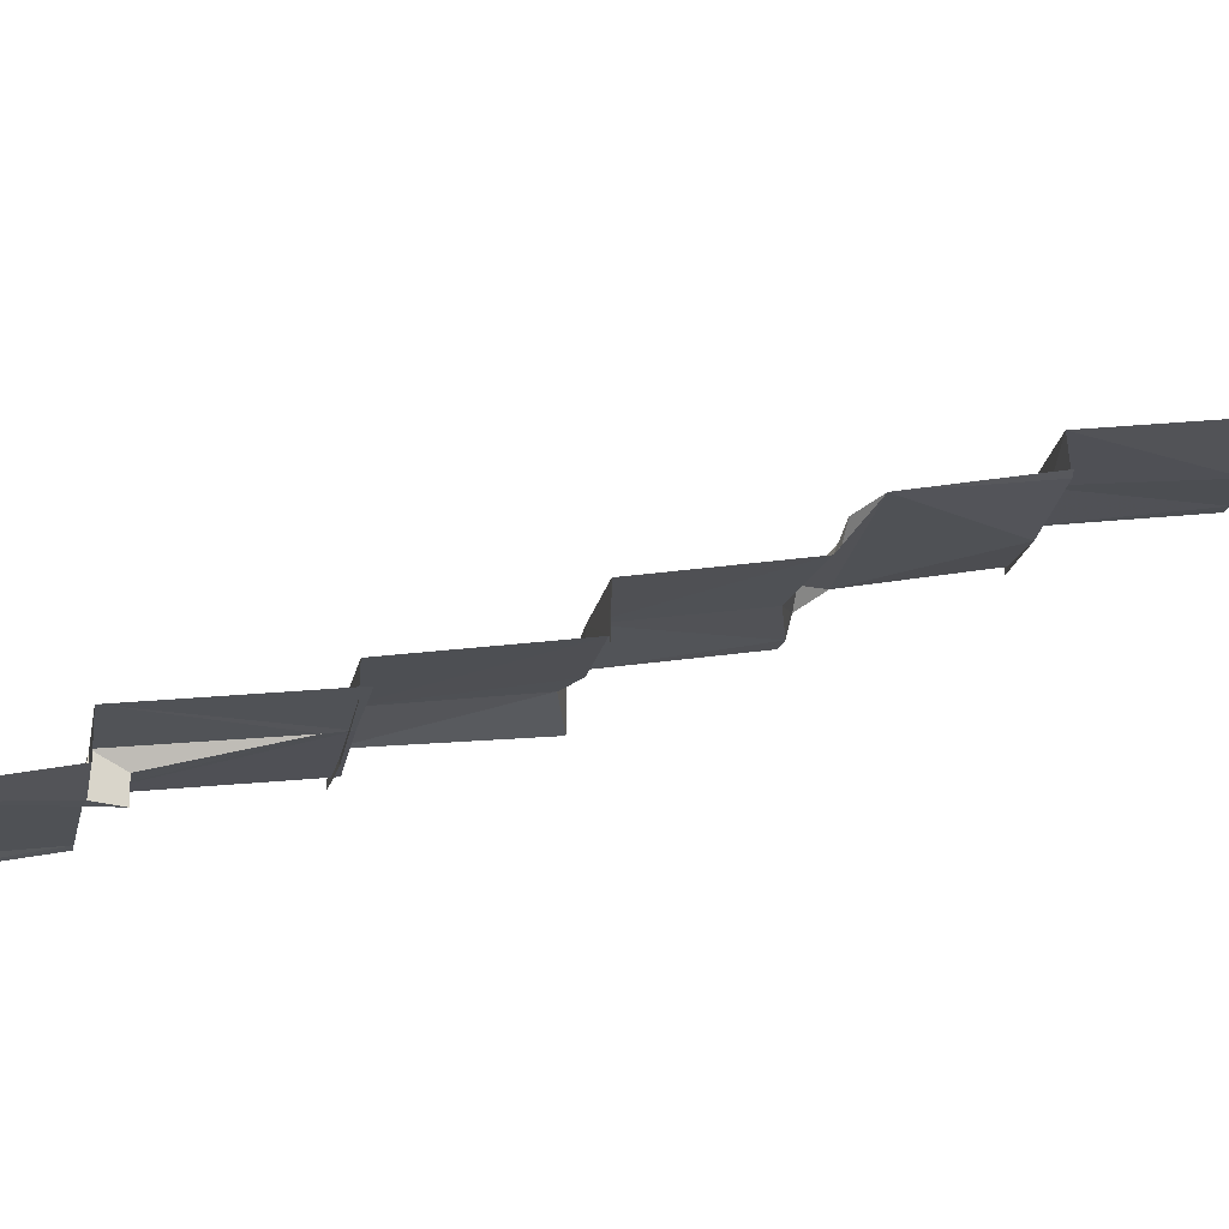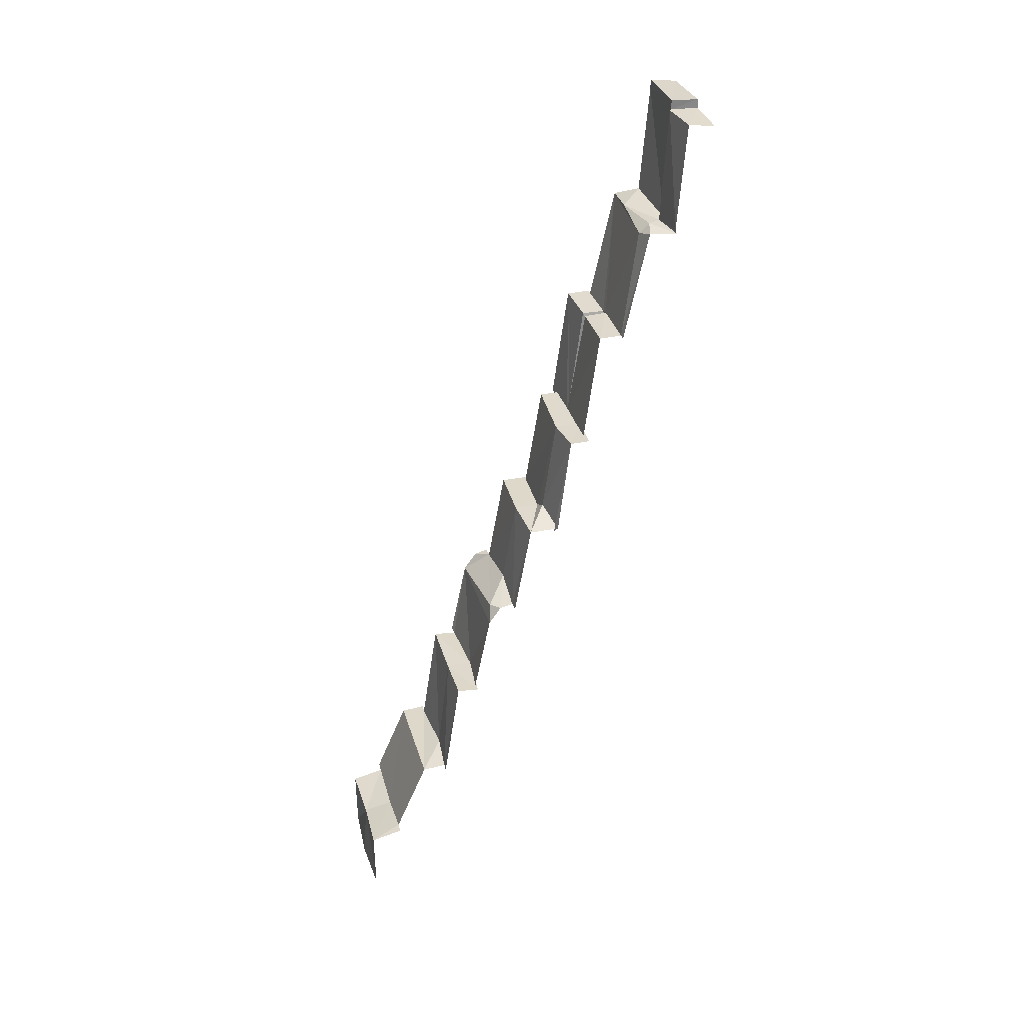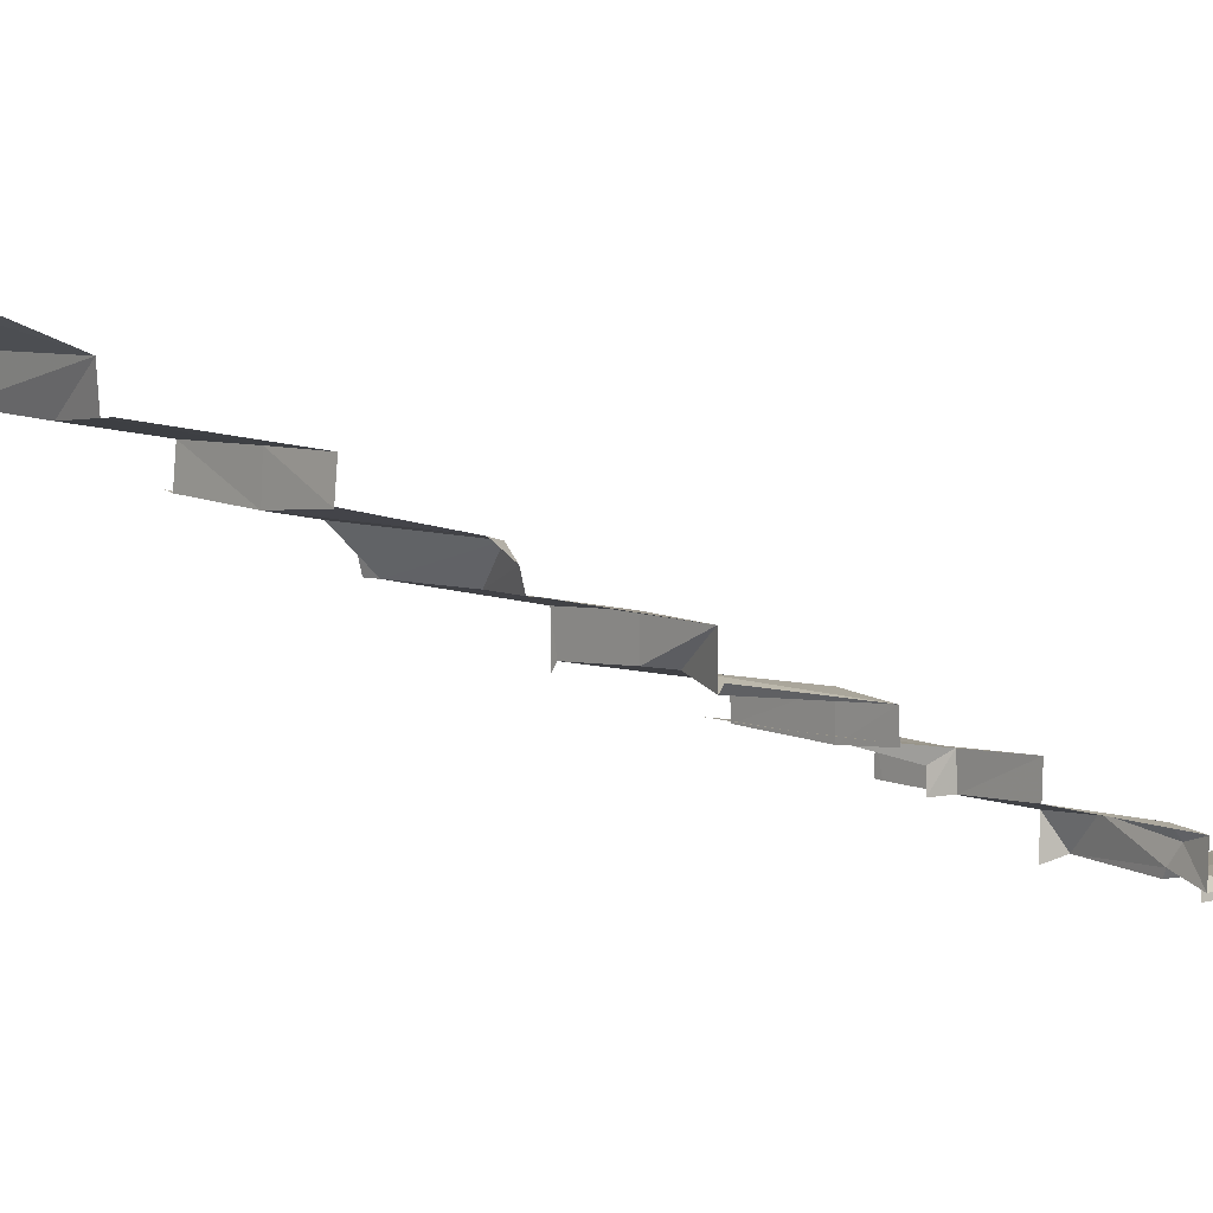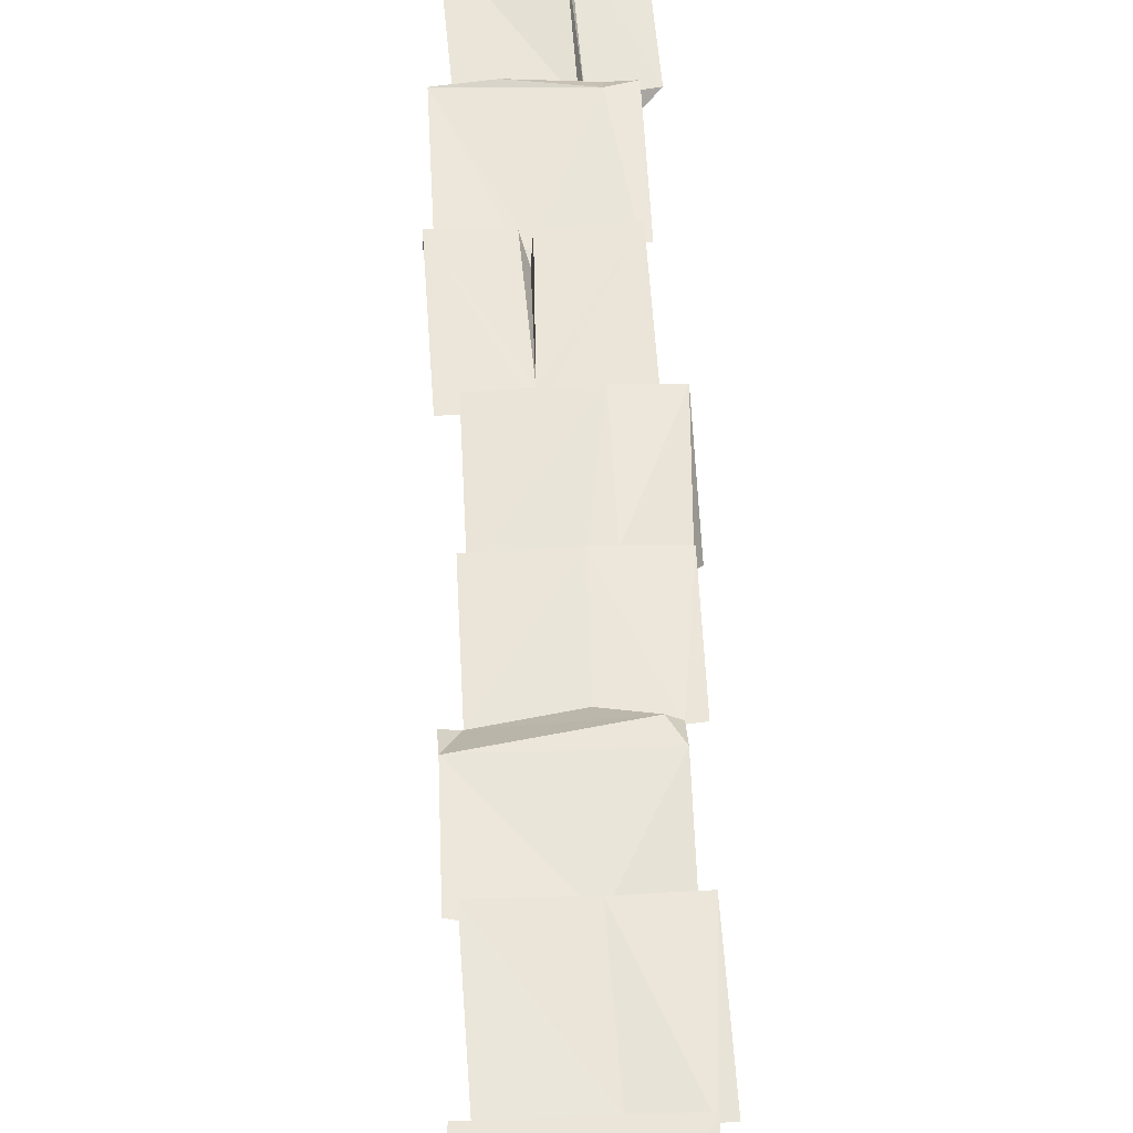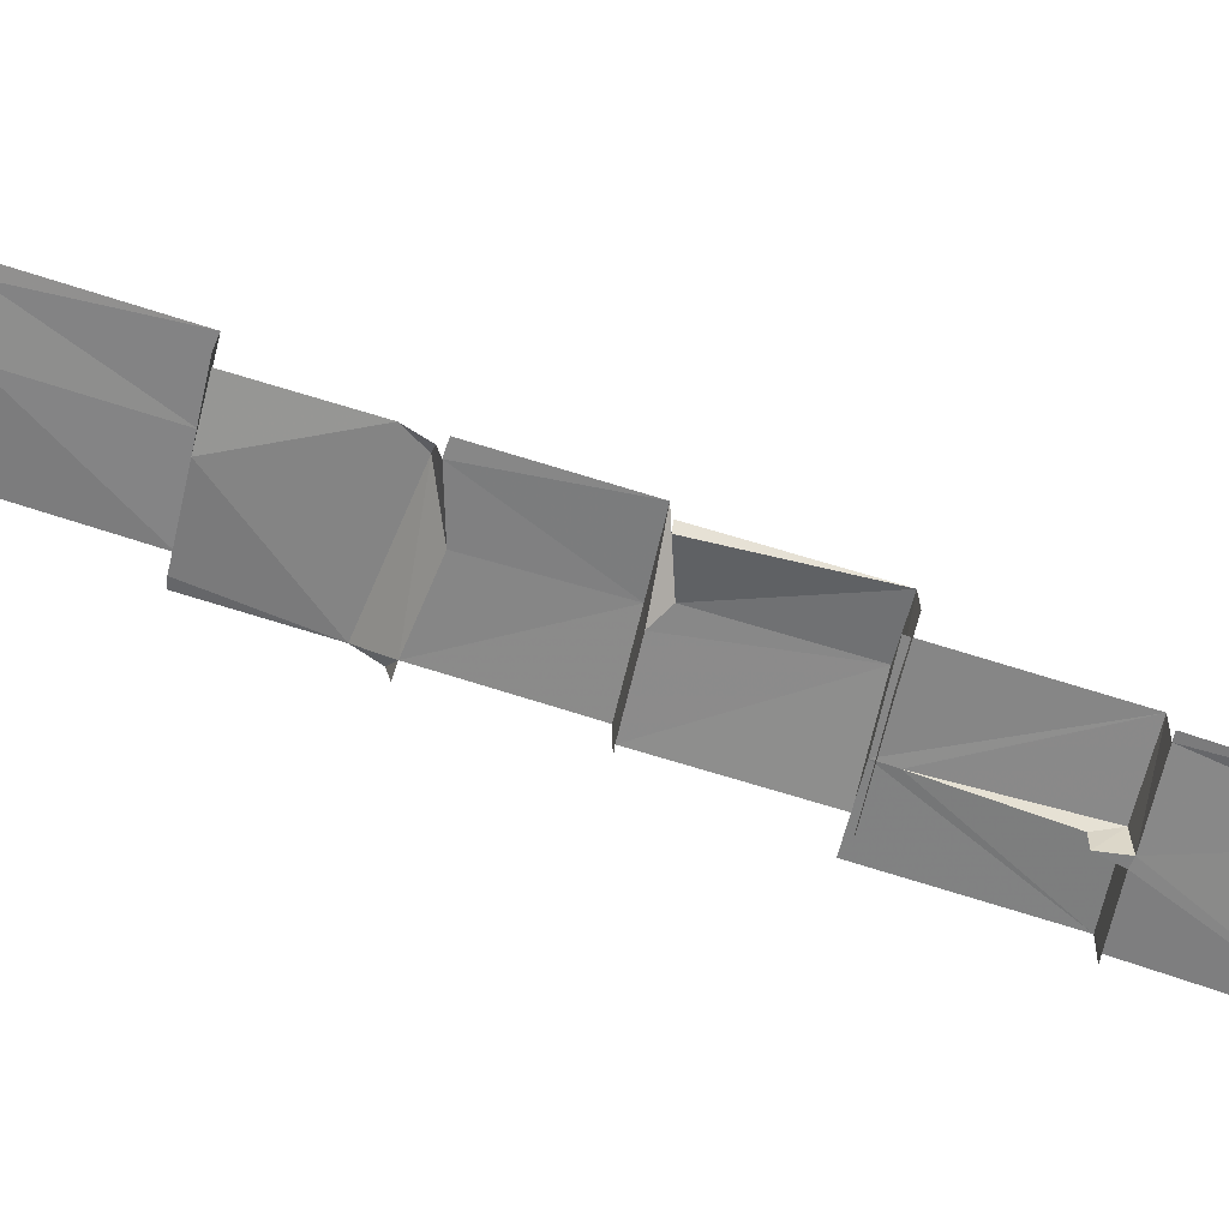
<metadata>
{"format":"obj","ext":"obj","renderer":"f3d","projection":"perspective","resolution":1024,"background":"white","views":[{"elev":-21.7,"azim":79.8,"up":"+Y"},{"elev":32.1,"azim":-105.3,"up":"+Z"},{"elev":5.6,"azim":-130.2,"up":"+Y"},{"elev":66.4,"azim":177.8,"up":"+Y"},{"elev":-60.9,"azim":-102.6,"up":"+Y"}]}
</metadata>
<code>
g brick_rampDownLane_4_a_mesh
v -1.188 -3.449 8.148
v -1.203 -3.162 7.761
v -0.9764 -3.235 8.139
v 0.1584 -6.024 14.71
v 0.1571 -5.525 12.95
v 0.285 -5.859 15.11
v 0.1123 -5.86 15.11
v 0.1571 -5.525 12.95
v 0.1584 -6.024 14.71
v -1.25 0 0
v 1.25 9.537e-07 0
v -0.009968 0.06964 1.144e-05
v 0.9713 -4.681 10.38
v 1.071 -4.134 10.38
v 1.062 -4.803 10.38
v -0.2756 -4.081 10.39
v -0.2802 -4.626 10.39
v -1.429 -4.134 10.38
v -0.2756 -4.081 10.39
v -0.2802 -4.626 10.39
v -0.6466 -4.649 10.6
v -1.438 -4.803 10.38
v 0.9816 -5.498 12.71
v -0.6046 -5.558 12.69
v -0.612 -4.967 12.69
v 0.995 -5.068 12.7
v 1.302 -2.786 5.923
v 1.297 -3.162 7.761
v 1.135 -2.809 5.897
v -0.256 -2.889 5.899
v -1.203 -3.162 7.761
v -0.9764 -3.235 8.139
v -1.198 -2.786 5.923
v -1.505 -5.068 12.7
v -0.6466 -4.649 10.6
v -0.612 -4.967 12.69
v -1.438 -4.803 10.38
v -1.529 -4.681 10.38
v -0.6046 -5.558 12.69
v -1.518 -5.498 12.71
v -1.505 -5.068 12.7
v -0.612 -4.967 12.69
v -0.2756 -4.081 10.39
v -1.197 -3.741 8.218
v -0.2628 -3.76 8.454
v -1.429 -4.134 10.38
v -1.452 -3.74 8.242
v -1.188 -3.449 8.148
v -0.2628 -3.76 8.454
v -1.197 -3.741 8.218
v -0.9764 -3.235 8.139
v 1.048 -3.74 8.242
v 1.297 -3.162 7.761
v 1.312 -3.449 8.148
v 1.303 -3.741 8.218
v 1.25 9.537e-07 0
v 1.177 0.02795 1.507
v -0.01233 -0.02496 1.396
v -0.009968 0.06964 1.144e-05
v 1.064 -1.913 3.533
v 1.272 -1.399 3.492
v 1.271 -1.928 3.532
v -1.228 -1.399 3.492
v -0.3607 -1.995 3.636
v -1.229 -1.928 3.532
v -1.323 0.02795 1.507
v -0.01233 -0.02496 1.396
v -0.1 -0.6715 1.61
v -1.113 -0.6873 1.693
v -1.332 -0.6843 1.678
v 1.168 -0.6843 1.678
v -0.1 -0.6715 1.61
v -0.01233 -0.02496 1.396
v 1.177 0.02795 1.507
v -0.1 -0.6715 1.61
v -1.228 -1.399 3.492
v -1.113 -0.6873 1.693
v 1.272 -1.399 3.492
v 1.168 -0.6843 1.678
v 1.387 -0.6873 1.693
v -1.229 -1.928 3.532
v -1.362 -2.307 5.944
v -1.436 -1.913 3.533
v -0.2625 -2.3 5.923
v -0.3607 -1.995 3.636
v -0.2625 -2.3 5.923
v -0.256 -2.889 5.899
v -1.365 -2.809 5.897
v -1.362 -2.307 5.944
v 1.138 -2.307 5.944
v 1.135 -2.809 5.897
v -0.256 -2.889 5.899
v -0.2625 -2.3 5.923
v 0.1448 -5.468 12.63
v 1.289 -5.449 12.61
v 1.363 -5.823 15.13
v 0.1571 -5.525 12.95
v 0.285 -5.859 15.11
v 1.382 -6.326 15.13
v 1.246 -6.331 15.13
v 1.363 -5.823 15.13
v 0.2761 -6.356 15.11
v 0.285 -5.859 15.11
v 0.1516 -6.359 14.71
v 0.1161 -6.36 15.14
v 0.1123 -5.86 15.11
v 0.1584 -6.024 14.71
v 0.2761 -6.356 15.11
v 0.1516 -6.359 14.71
v 0.1584 -6.024 14.71
v 0.285 -5.859 15.11
v 0.2761 -6.356 15.11
v 0.1161 -6.36 15.14
v 0.1516 -6.359 14.71
v 1.277 -6.88 17.59
v 1.246 -6.331 15.13
v -0.7792 -6.776 17.45
v 0.4245 -6.822 17.64
v -1.118 -6.326 15.13
v -1.223 -6.88 17.59
v -1.254 -6.331 15.13
v -1.137 -5.823 15.13
v -1.211 -5.449 12.61
v 0.1448 -5.468 12.63
v 0.1571 -5.525 12.95
v 0.1123 -5.86 15.11
v 0.1161 -6.36 15.14
v -1.118 -6.326 15.13
v -1.137 -5.823 15.13
v 0.1123 -5.86 15.11
v -1.223 -6.88 17.59
v -0.7792 -6.776 17.45
v -0.7844 -7.01 17.66
v 0.4245 -6.822 17.64
v -0.5129 -7.445 17.64
v -0.5774 -7.312 17.63
v 0.988 -7.358 17.77
v 0.4245 -6.822 17.64
v 1.277 -6.88 17.59
v 1.258 -7.498 17.54
v -0.7844 -7.01 17.66
v -1.242 -7.498 17.54
v -1.223 -6.88 17.59
v -0.5129 -7.445 17.64
v 0.988 -7.358 17.77
v 1.12 -7.589 20.07
v -0.4076 -7.535 20.09
v -0.3993 -7.537 20.29
v 1.114 -7.587 20.26
v 1.059 -8.155 20.01
v 1.05 -8.154 20.21
v 1.114 -7.587 20.26
v 1.12 -7.589 20.07
v -0.5774 -7.312 17.63
v -0.5129 -7.445 17.64
v -0.4076 -7.535 20.09
v -0.4577 -7.485 20.09
v -0.4175 -8.139 20.07
v -0.4577 -7.485 20.09
v -0.4076 -7.535 20.09
v -1.38 -7.589 20.07
v -1.441 -8.155 20.01
v 1.048 -3.74 8.242
v 1.071 -4.134 10.38
v -0.2756 -4.081 10.39
v -0.2628 -3.76 8.454
v -0.612 -4.967 12.69
v -0.6466 -4.649 10.6
v -0.2802 -4.626 10.39
v 0.9713 -4.681 10.38
v 0.995 -5.068 12.7
v -0.3607 -1.995 3.636
v 1.064 -1.913 3.533
v 1.138 -2.307 5.944
v -0.2625 -2.3 5.923
v -0.4028 -8.14 20.27
v -0.4175 -8.139 20.07
v -0.4076 -7.535 20.09
v -0.3993 -7.537 20.29
v 1.05 -8.154 20.21
v -0.4028 -8.14 20.27
v -0.3993 -7.537 20.29
v 1.114 -7.587 20.26
v -1.512 -7.358 17.77
v -1.242 -7.498 17.54
v -0.5774 -7.312 17.63
v -0.4577 -7.485 20.09
v -1.38 -7.589 20.07
v -1.25 0 0
v -0.009968 0.06964 1.144e-05
v -0.01233 -0.02496 1.396
v -1.323 0.02795 1.507
g brick_rampDownLane_4_a_mesh_0
f 3 2 1
f 6 5 4
f 9 8 7
f 12 11 10
f 15 14 13
f 13 14 16
f 17 13 16
f 20 19 18
f 18 21 20
f 18 22 21
f 25 24 23
f 26 25 23
f 29 28 27
f 28 29 30
f 30 31 28
f 31 32 28
f 33 31 30
f 36 35 34
f 35 37 34
f 37 38 34
f 41 40 39
f 42 41 39
f 45 44 43
f 44 46 43
f 47 46 44
f 50 49 48
f 48 49 51
f 51 49 52
f 53 51 52
f 52 54 53
f 54 52 55
f 58 57 56
f 58 56 59
f 62 61 60
f 60 61 63
f 63 64 60
f 63 65 64
f 68 67 66
f 66 69 68
f 66 70 69
f 73 72 71
f 74 73 71
f 77 76 75
f 76 78 75
f 79 75 78
f 80 79 78
f 83 82 81
f 82 84 81
f 84 85 81
f 88 87 86
f 89 88 86
f 92 91 90
f 93 92 90
f 96 95 94
f 94 97 96
f 97 98 96
f 101 100 99
f 102 100 101
f 103 102 101
f 106 105 104
f 107 106 104
f 110 109 108
f 111 110 108
f 114 113 112
f 115 112 113
f 116 112 115
f 113 117 115
f 117 118 115
f 113 119 117
f 120 117 119
f 121 120 119
f 124 123 122
f 122 125 124
f 122 126 125
f 129 128 127
f 130 129 127
f 133 132 131
f 134 132 133
f 137 136 135
f 137 138 136
f 139 138 137
f 140 139 137
f 138 141 136
f 136 141 142
f 141 143 142
f 146 145 144
f 147 146 144
f 147 148 146
f 148 149 146
f 152 151 150
f 153 152 150
f 156 155 154
f 157 156 154
f 160 159 158
f 159 161 158
f 161 162 158
f 165 164 163
f 166 165 163
f 169 168 167
f 170 169 167
f 171 170 167
f 174 173 172
f 175 174 172
f 178 177 176
f 179 178 176
f 182 181 180
f 183 182 180
f 186 185 184
f 184 187 186
f 184 188 187
f 191 190 189
f 192 191 189

</code>
